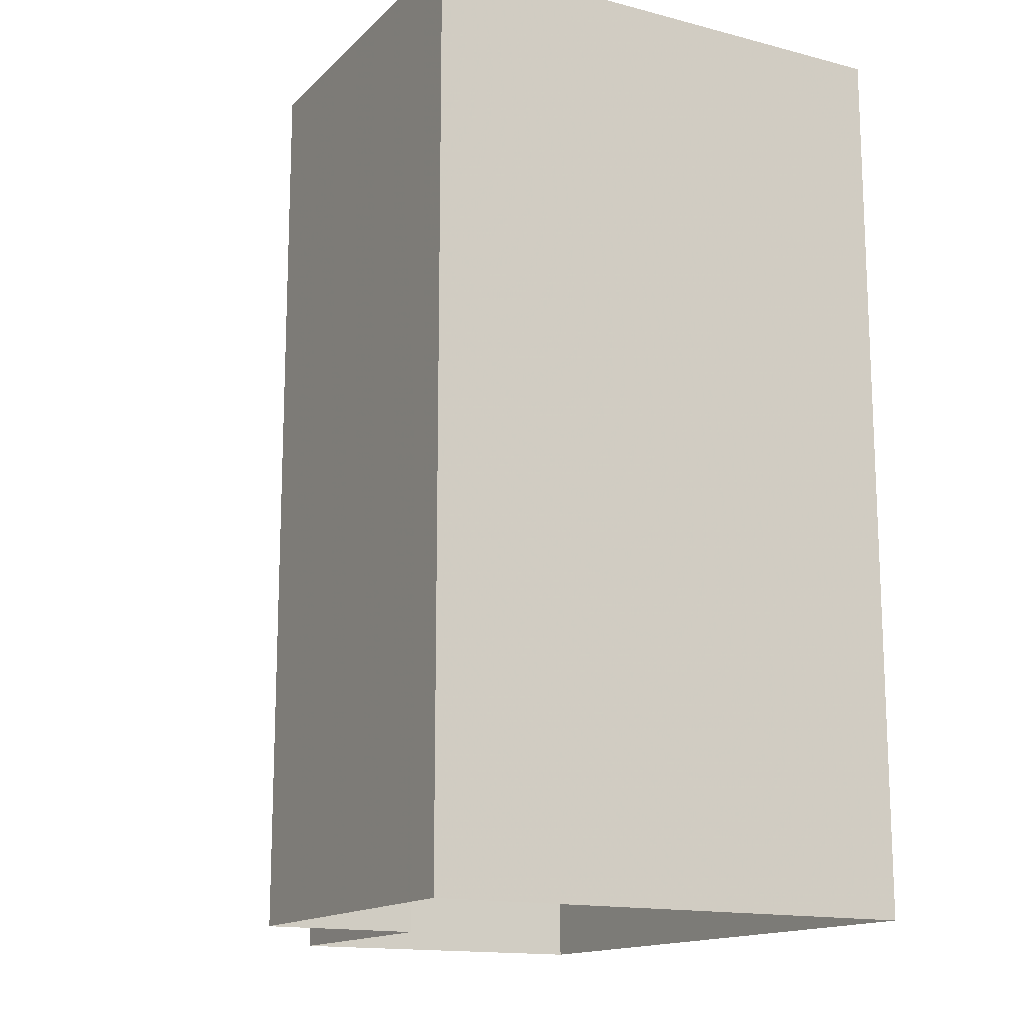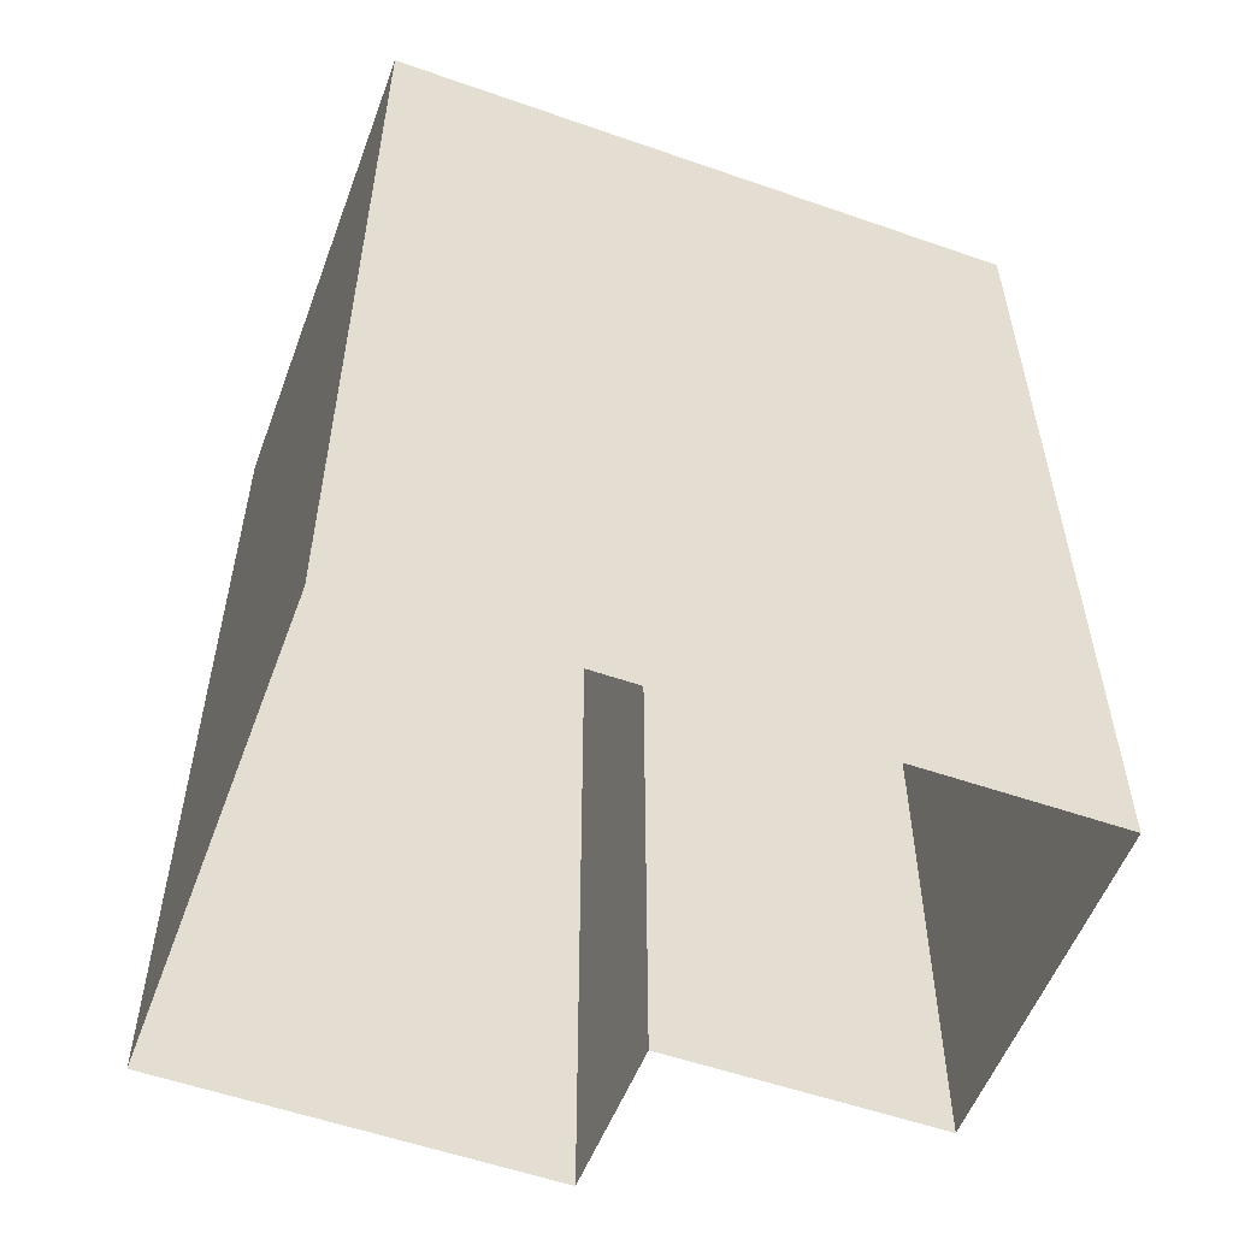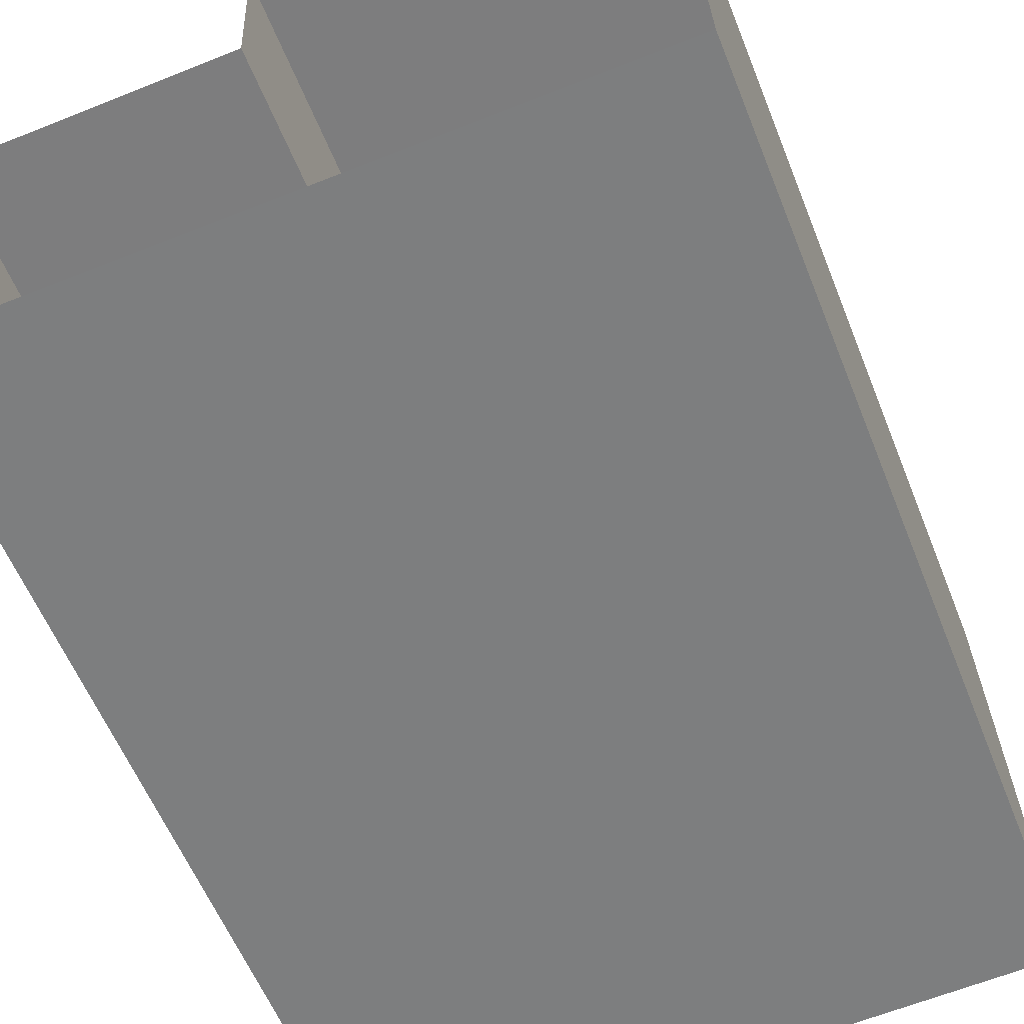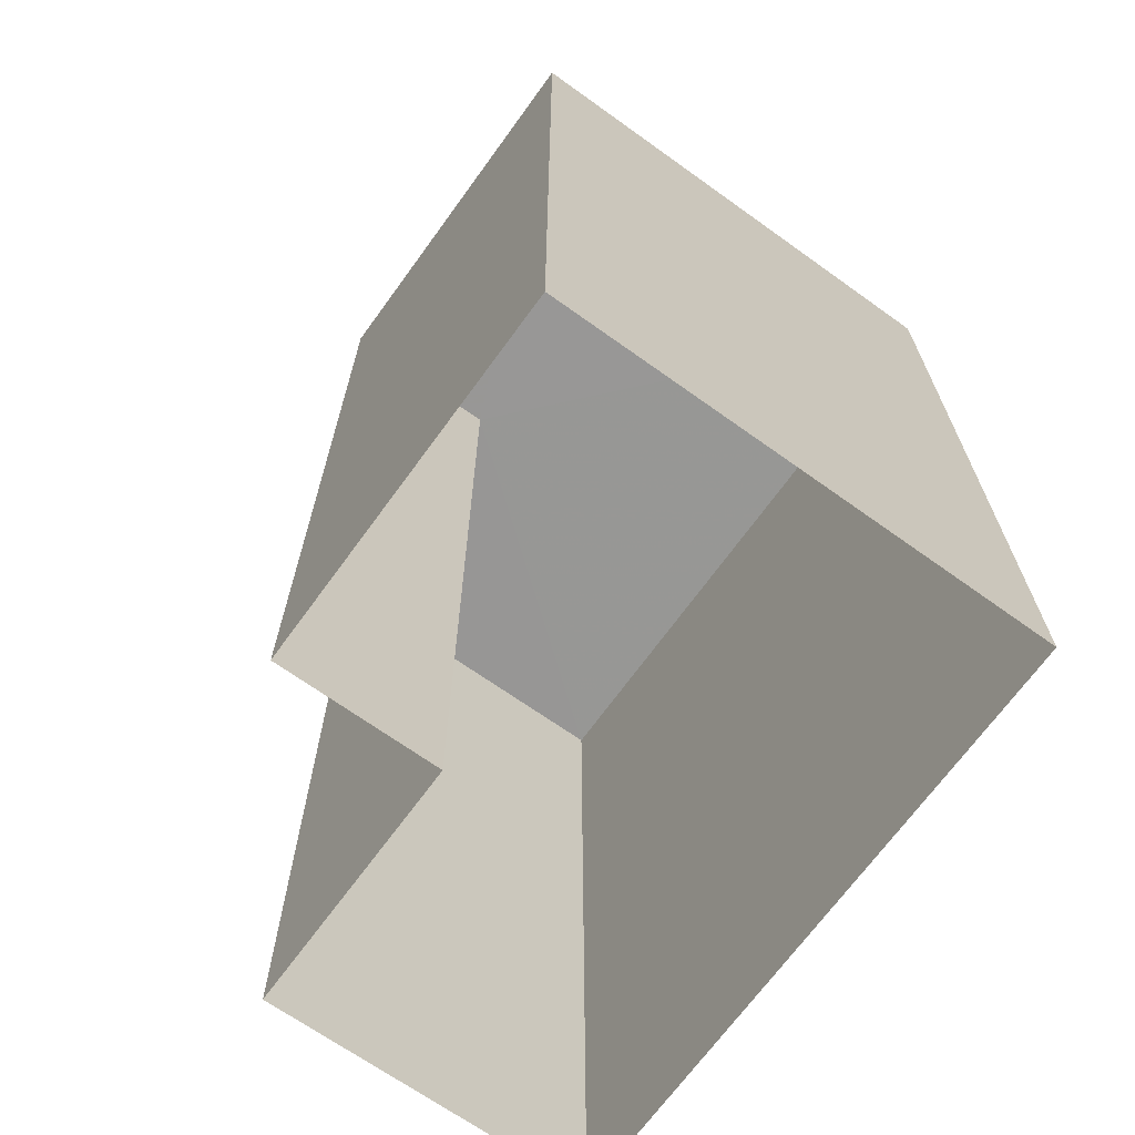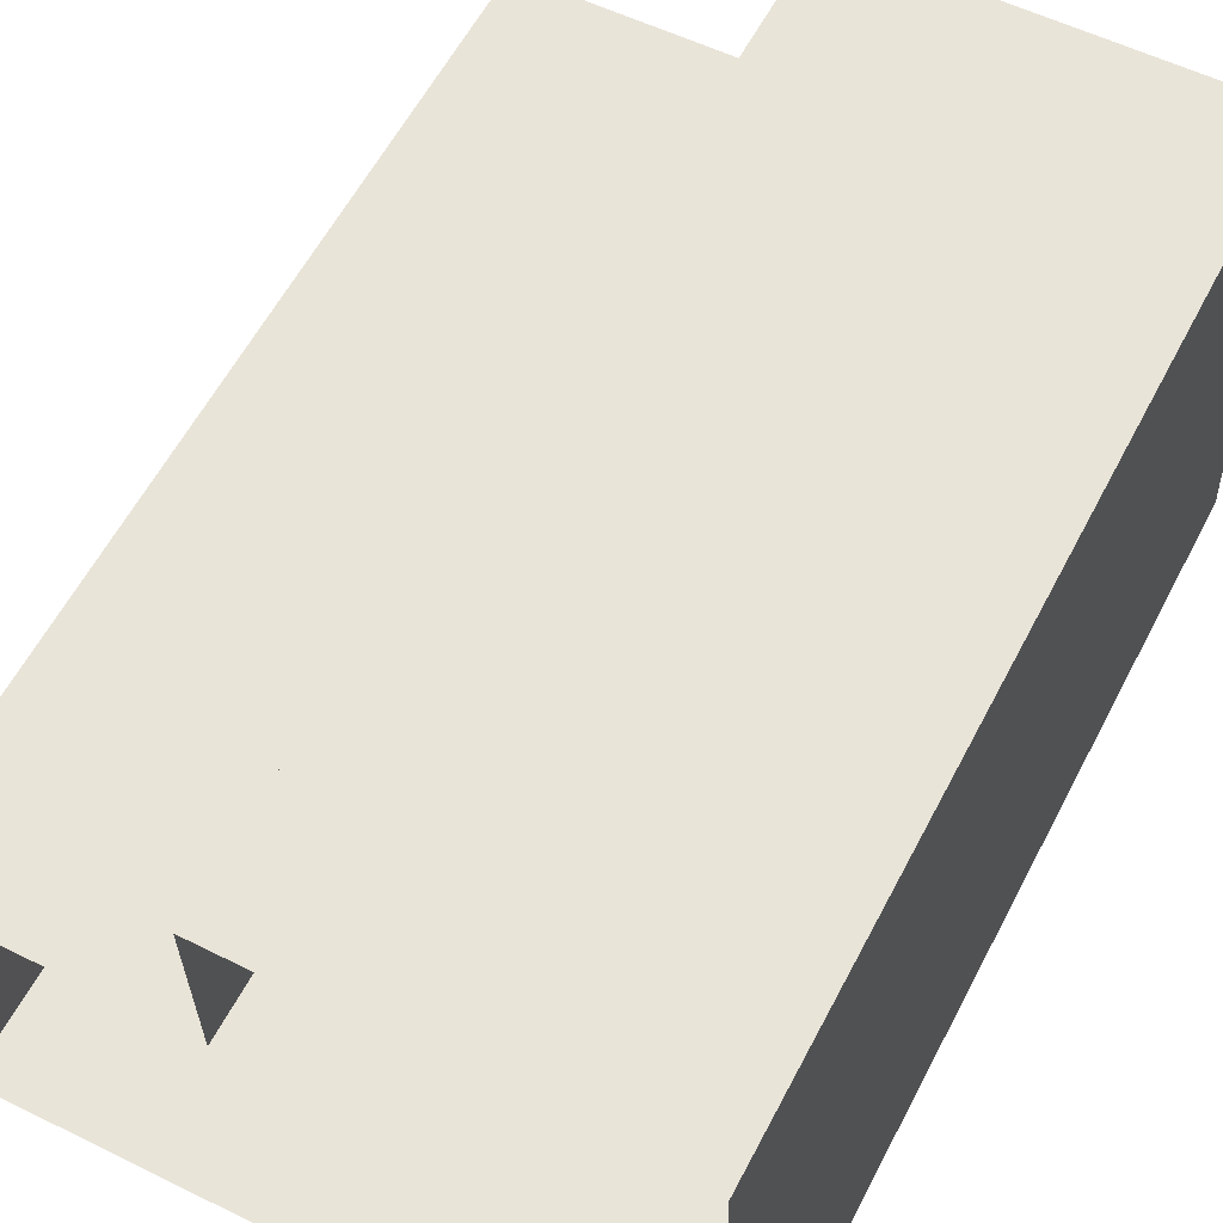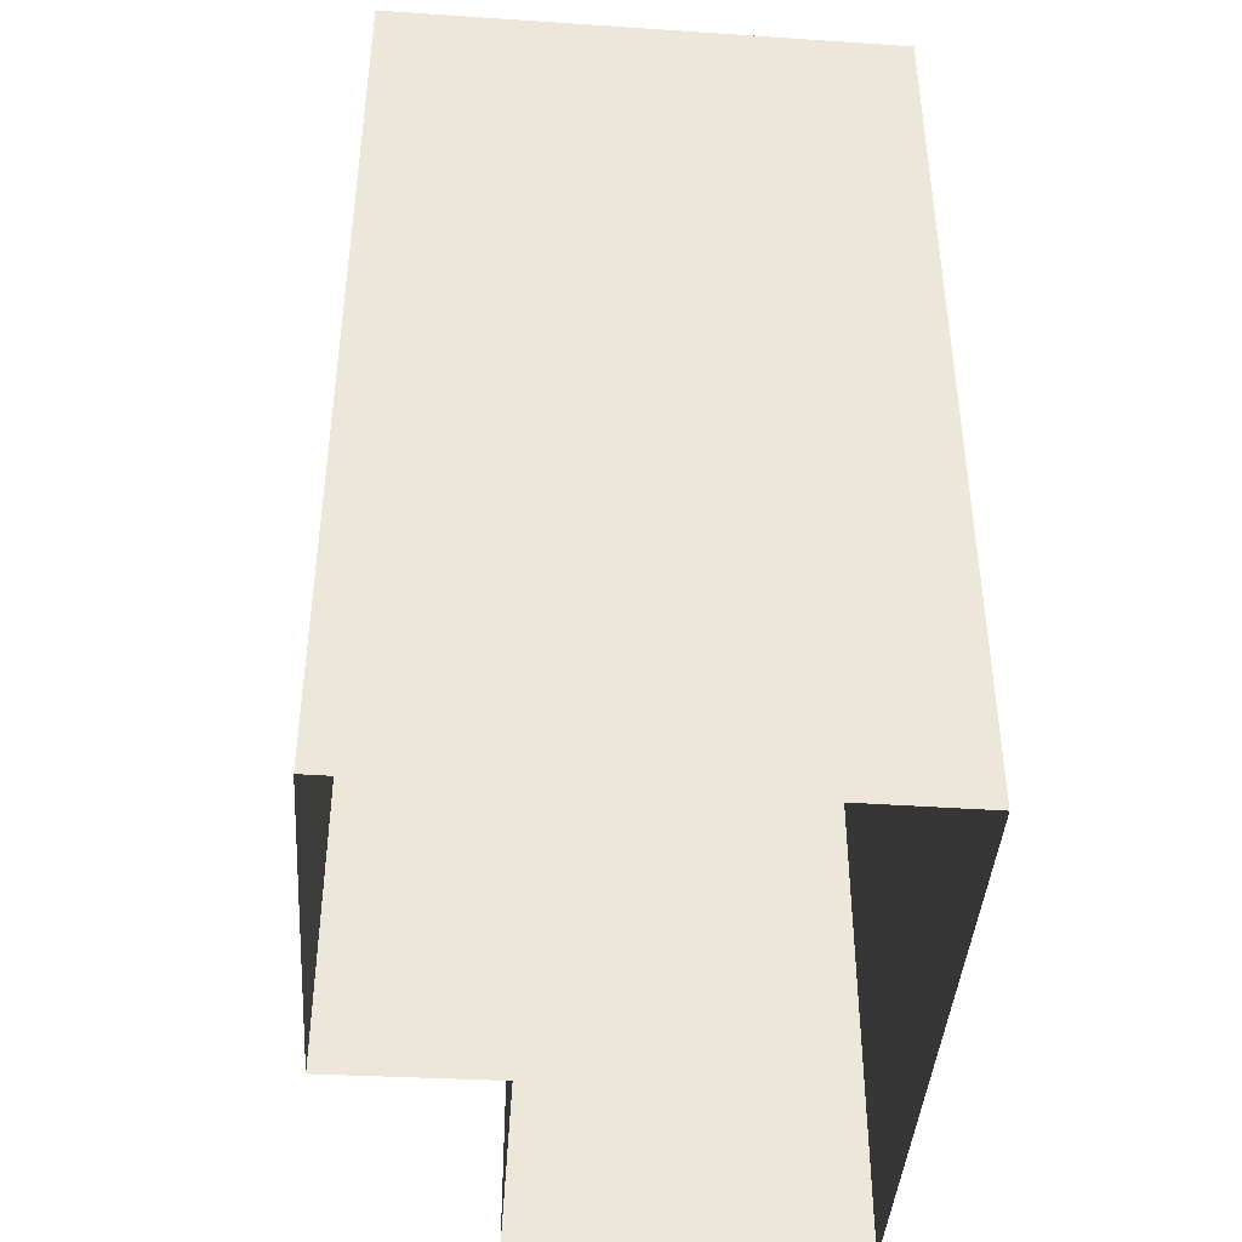
<metadata>
{"format":"obj","ext":"obj","renderer":"f3d","projection":"perspective","resolution":1024,"background":"white","views":[{"elev":-14.9,"azim":-121.1,"up":"+Z"},{"elev":-54.9,"azim":-22.7,"up":"+Z"},{"elev":-58.2,"azim":-158.3,"up":"+Y"},{"elev":-68.2,"azim":-127.8,"up":"+Z"},{"elev":59.6,"azim":-152.4,"up":"+Y"},{"elev":-42.2,"azim":-96.2,"up":"+Z"}]}
</metadata>
<code>
v -3.725e+05 -1.039e+05 30.72
v -3.725e+05 -1.039e+05 30.72
v -3.725e+05 -1.039e+05 30.72
v -3.725e+05 -1.039e+05 30.72
v -3.725e+05 -1.039e+05 30.72
v -3.725e+05 -1.039e+05 30.72
v -3.725e+05 -1.039e+05 37
v -3.725e+05 -1.039e+05 37
v -3.725e+05 -1.039e+05 37
v -3.725e+05 -1.039e+05 37
v -3.725e+05 -1.039e+05 37
v -3.725e+05 -1.039e+05 37
f 1 2 3
f 2 4 3
f 3 5 6
f 3 4 5
f 7 8 9
f 9 8 10
f 7 11 8
f 10 8 12
f 9 4 2
f 7 9 2
f 11 1 3
f 8 11 3
f 9 5 4
f 9 10 5
f 11 2 1
f 11 7 2
f 12 3 6
f 12 8 3
f 12 6 5
f 10 12 5

</code>
